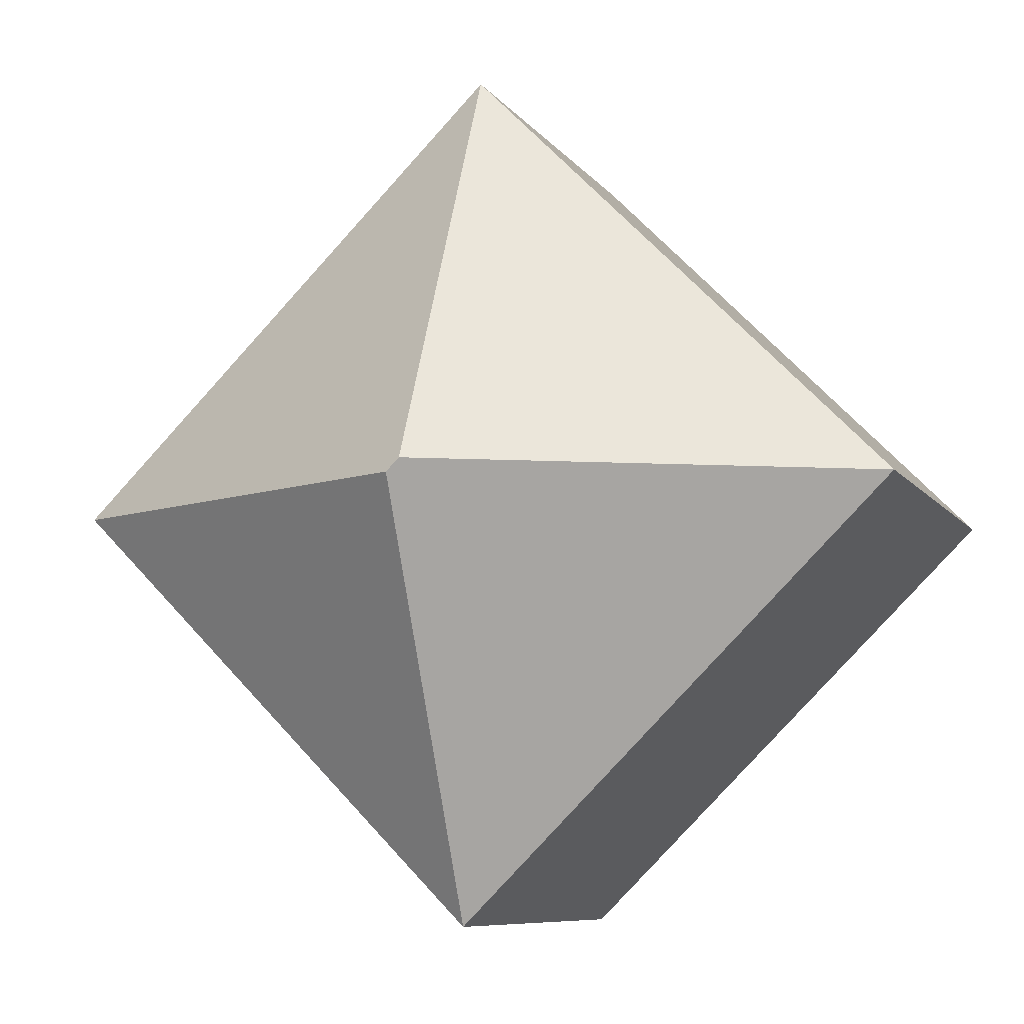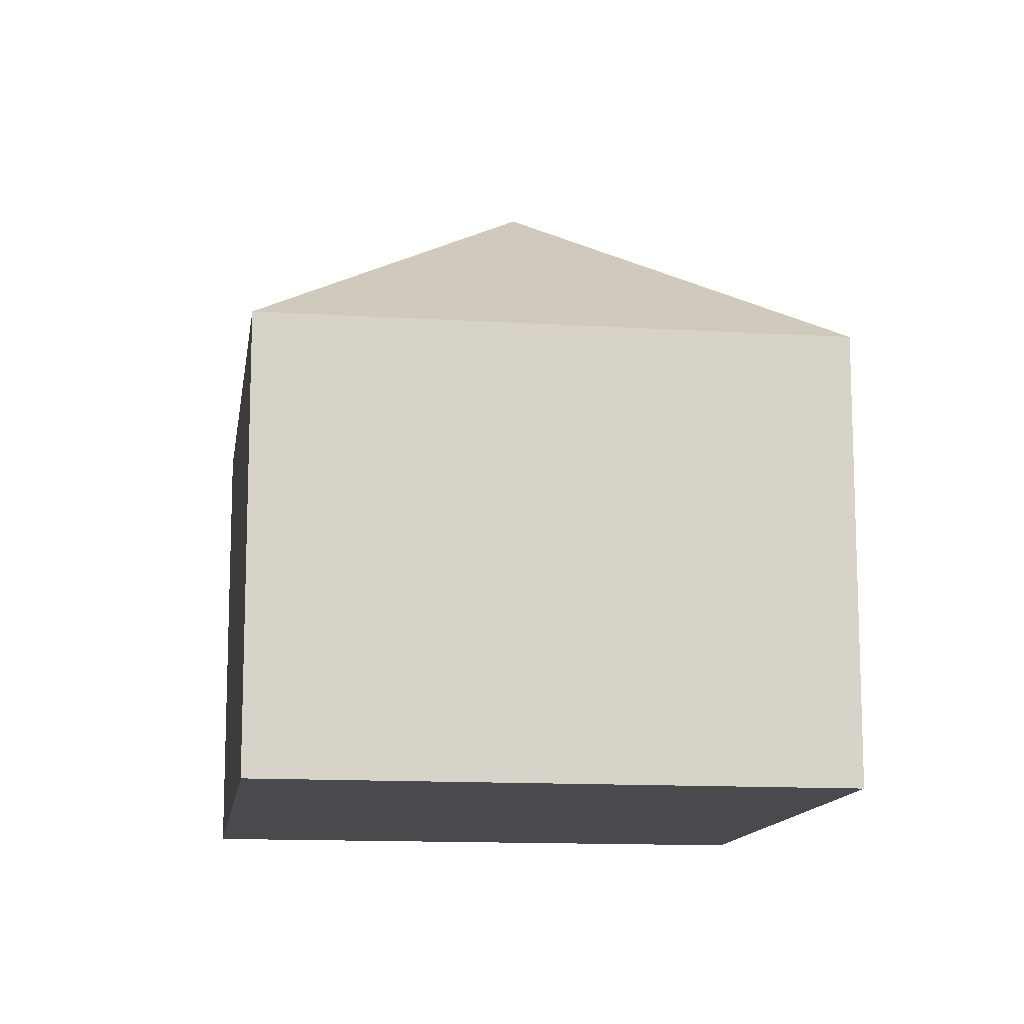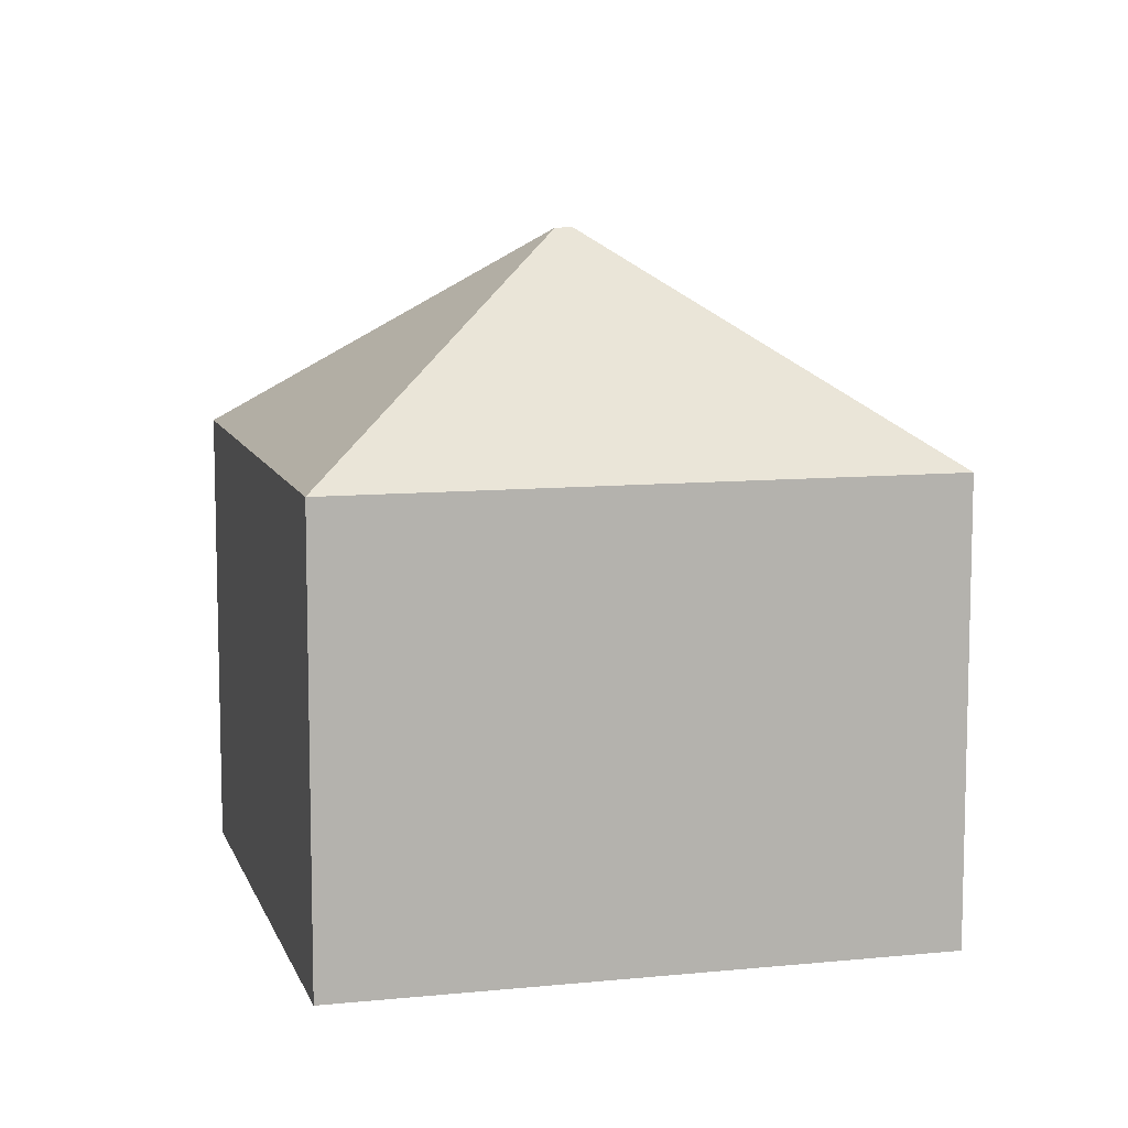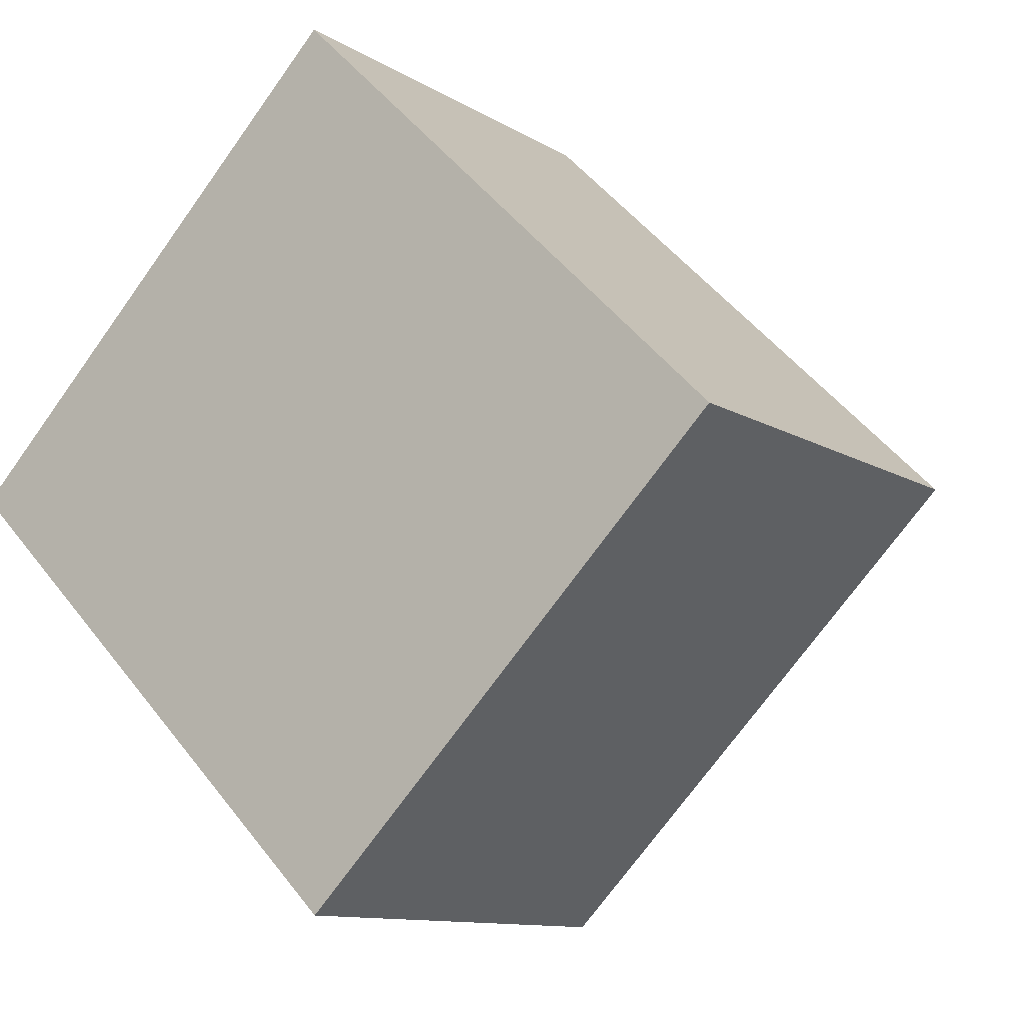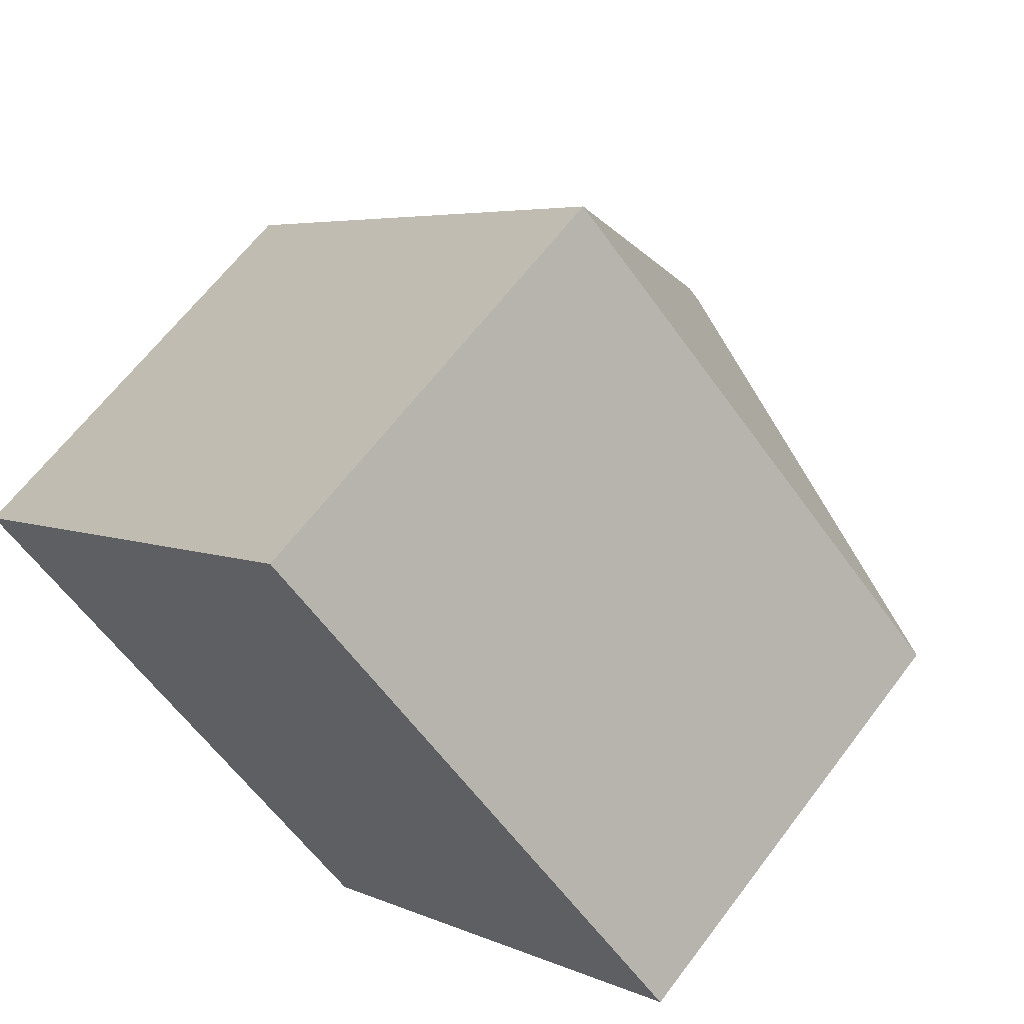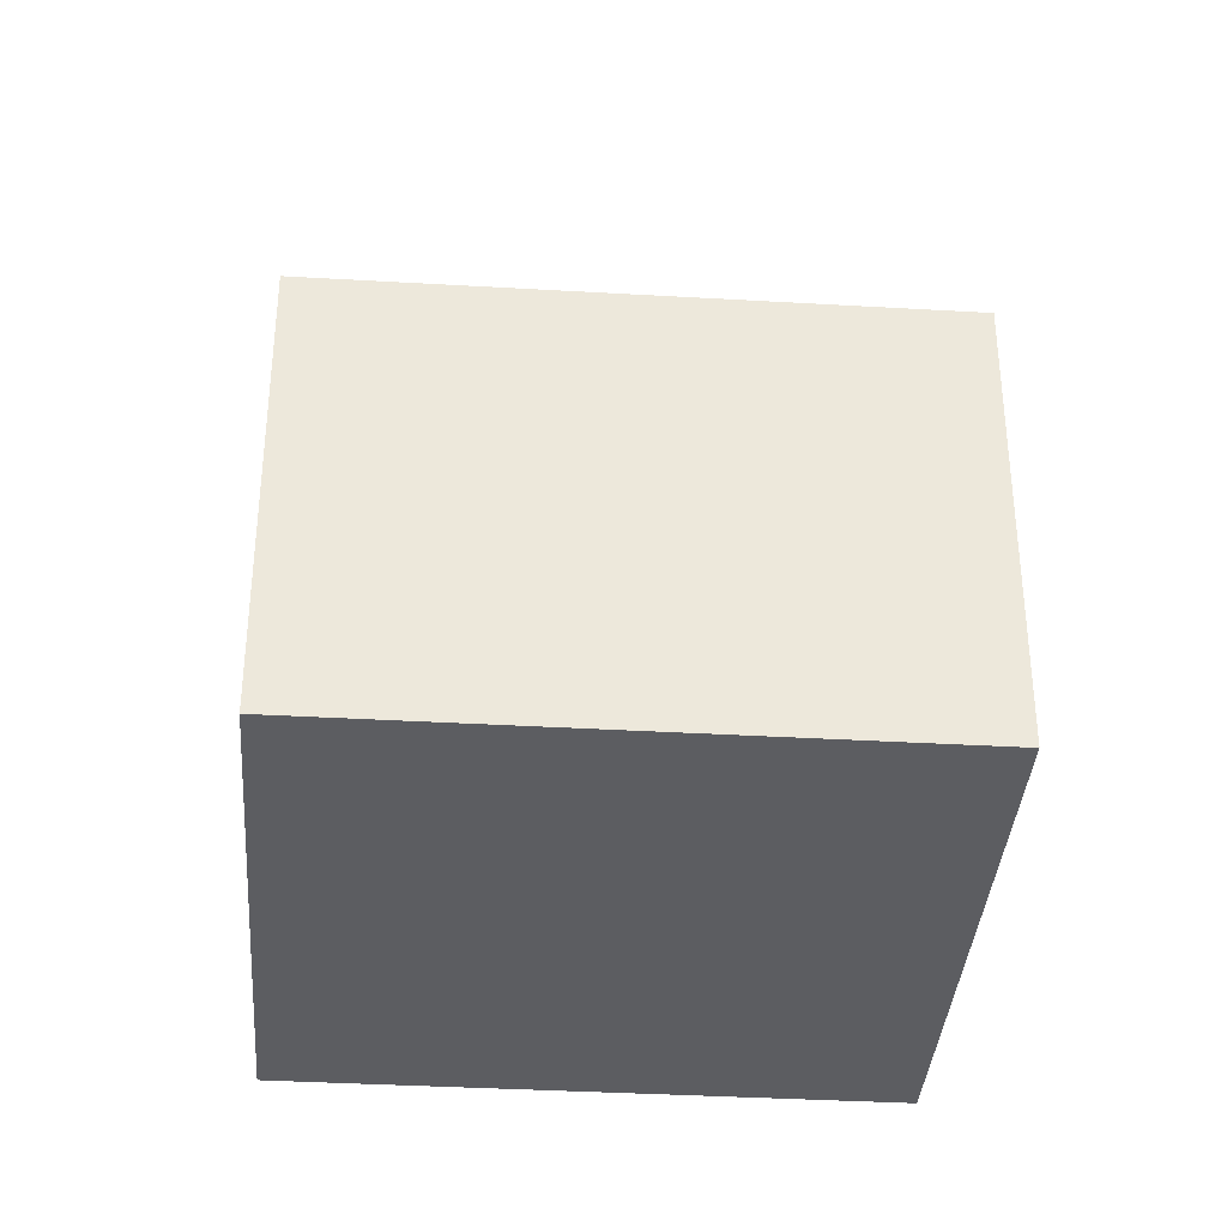
<metadata>
{"format":"obj","ext":"obj","renderer":"f3d","projection":"perspective","resolution":1024,"background":"white","views":[{"elev":-8.1,"azim":-160.5,"up":"+Z"},{"elev":-12.9,"azim":-53.4,"up":"+Y"},{"elev":9.6,"azim":-150.1,"up":"+Y"},{"elev":-10.9,"azim":34.1,"up":"+Z"},{"elev":63.7,"azim":36.9,"up":"+Z"},{"elev":-36.6,"azim":40.4,"up":"+Y"}]}
</metadata>
<code>
v  7.219 11.06 -0.18
v  13.55 7.523 0.517
v  14.22 7.522 -0.147
v  6.971 7.522 7.037
v  7.004 11.06 0.032
v  0 7.523 4.607e-16
v  13.13 7.522 -1.249
v  7.252 7.522 -7.184
v  1.276 7.522 -1.265
v  3.559 7.523 -3.524
v  0 0 0
v  6.971 -4.309e-16 7.037
v  13.55 -3.166e-17 0.517
v  14.22 9.001e-18 -0.147
v  7.252 4.399e-16 -7.184
v  13.13 7.648e-17 -1.249
v  3.559 2.158e-16 -3.524
v  1.276 7.746e-17 -1.265
g defaultobject
f 1 2 3
f 2 1 4
f 4 1 5
f 5 6 4
f 7 1 3
f 1 7 8
f 5 9 6
f 9 5 10
f 10 5 8
f 8 5 1
f 11 4 6
f 4 11 12
f 12 2 4
f 2 12 13
f 2 13 3
f 3 13 14
f 14 7 3
f 7 14 8
f 8 14 15
f 15 14 16
f 15 10 8
f 10 15 9
f 9 15 17
f 9 17 6
f 6 17 11
f 11 17 18
f 11 13 12
f 13 11 14
f 14 11 16
f 16 11 17
f 16 17 15
f 17 11 18

</code>
